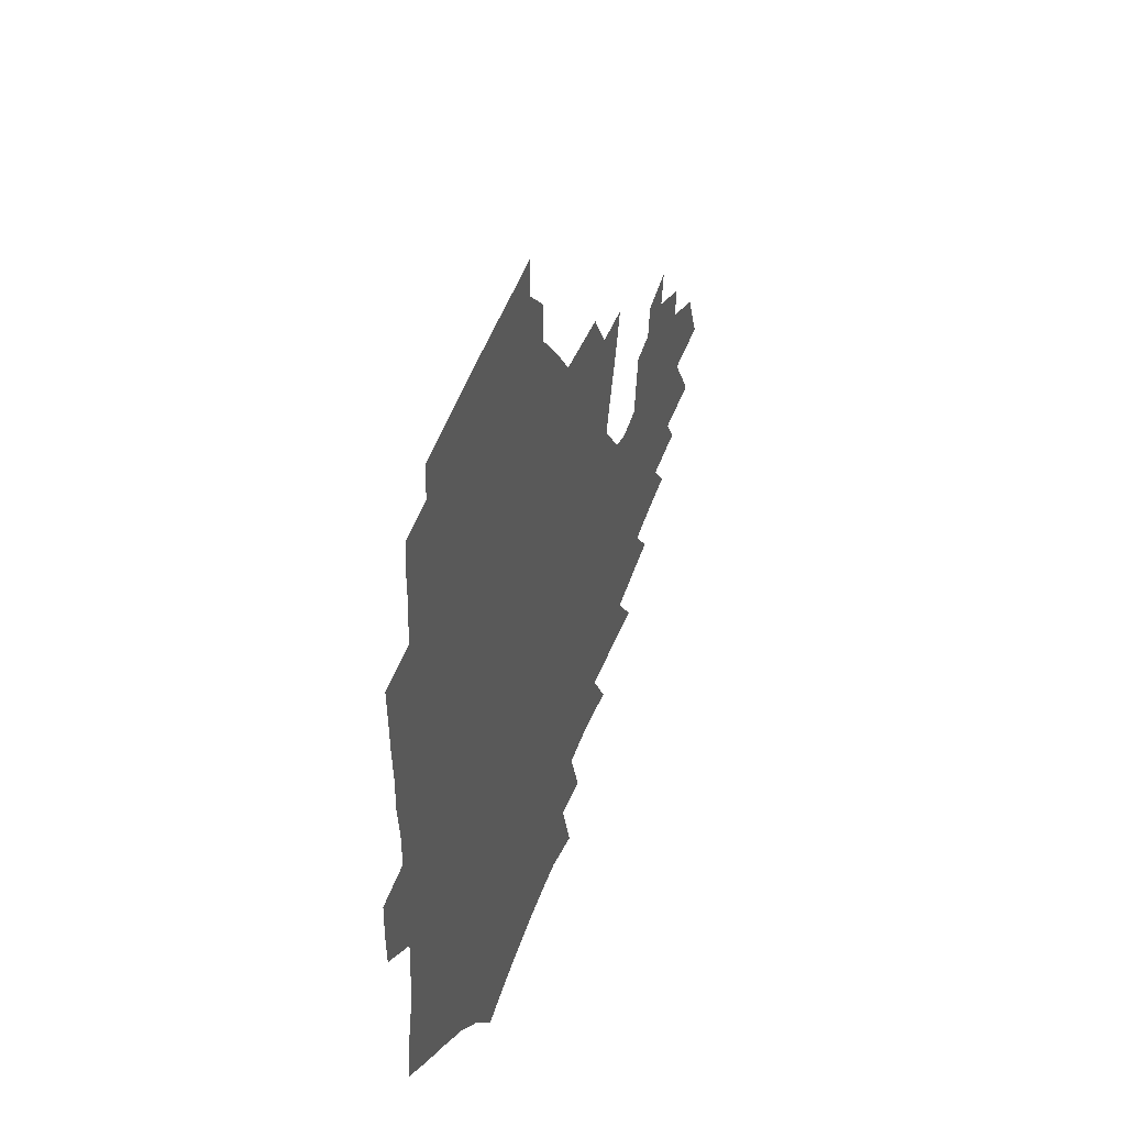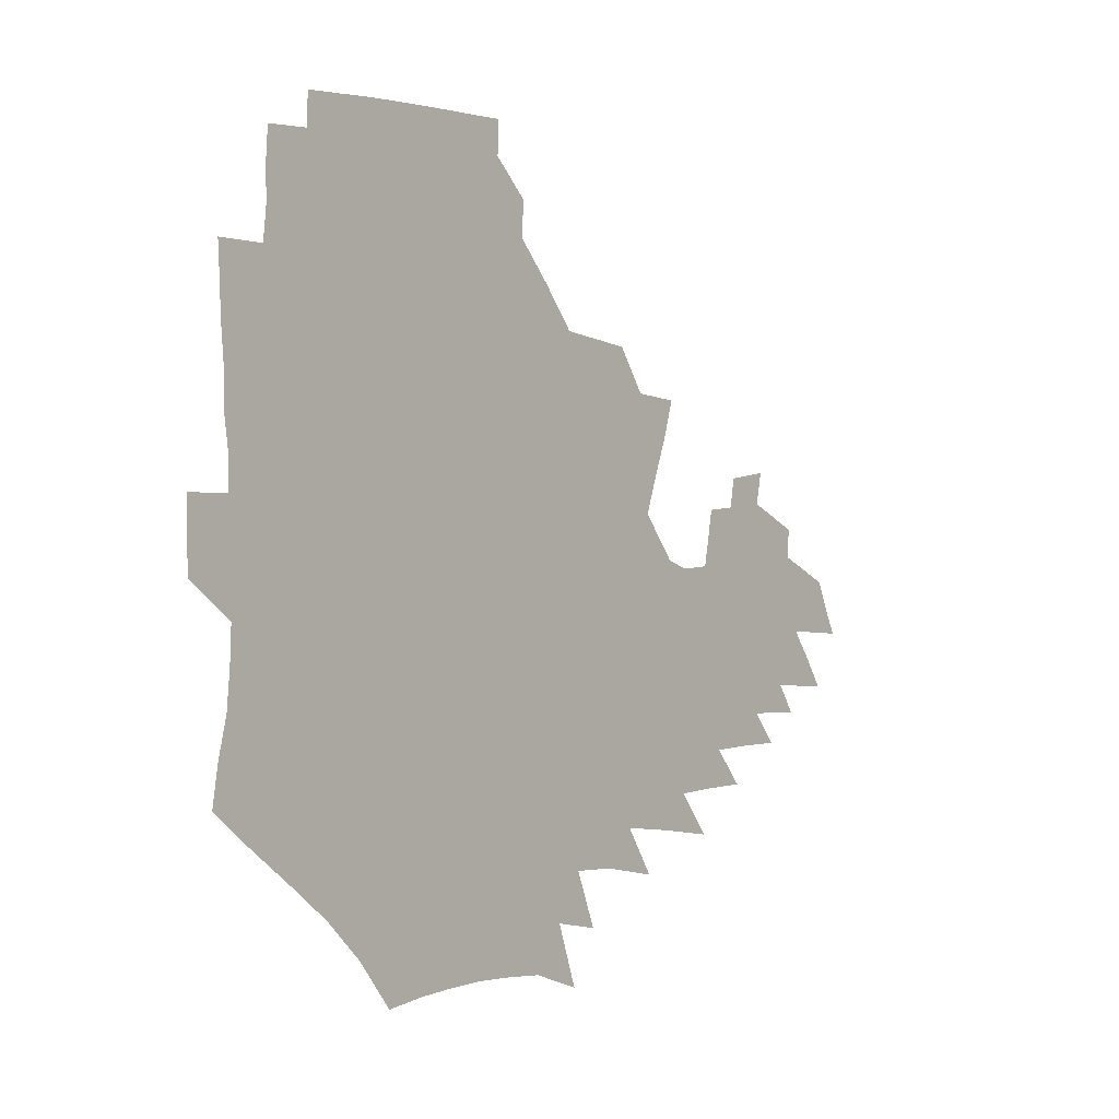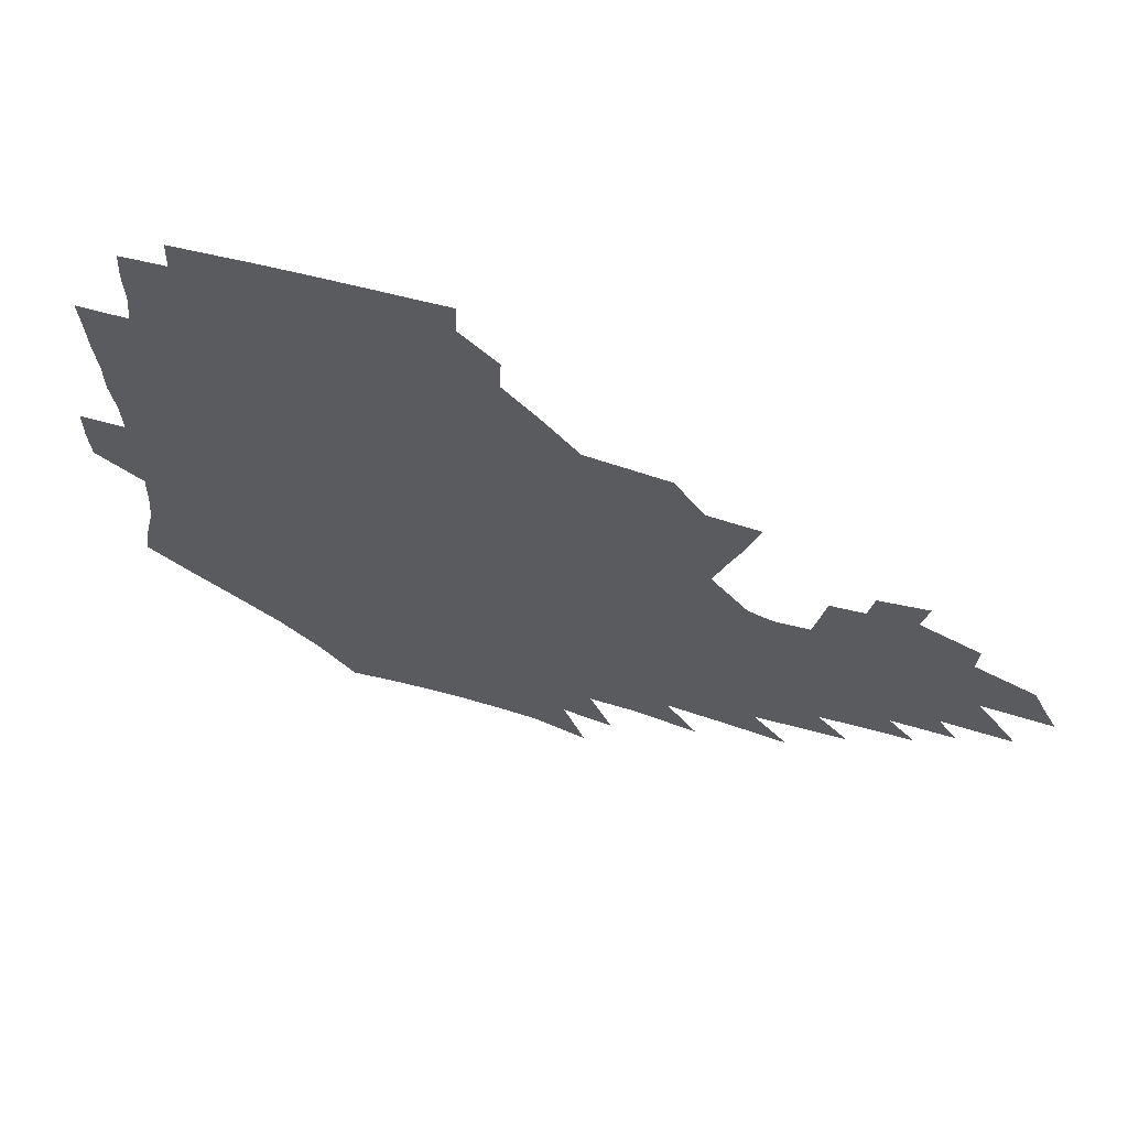
<metadata>
{"format":"obj","ext":"obj","renderer":"f3d","projection":"perspective","resolution":1024,"background":"white","views":[{"elev":41.5,"azim":-72.6,"up":"+Y"},{"elev":-2.4,"azim":-51.6,"up":"+Y"},{"elev":63.3,"azim":16.7,"up":"+Y"}]}
</metadata>
<code>
v 187.6 253.6 0
v 186.7 268.2 0
v 186.9 282.8 0
v 199.2 175.6 0
v 201.7 191.9 0
v 205.7 208.7 0
v 207.1 224.4 0
v 207.6 239.6 0
v 206.4 254.3 0
v 206.4 269 0
v 206.1 283.4 0
v 205.7 298.1 0
v 203.4 312.9 0
v 203.4 327.6 0
v 201.9 342.2 0
v 201.3 356.5 0
v 200.4 370.5 0
v 217.3 162.1 0
v 218.6 178 0
v 221.8 194.6 0
v 224 210.4 0
v 227.2 226.4 0
v 228.1 240.9 0
v 225.7 255.3 0
v 225.4 269.9 0
v 224.7 284.5 0
v 224.2 299.1 0
v 223.6 313.7 0
v 222.4 328.4 0
v 222.4 342.9 0
v 222.8 357.2 0
v 222 371.1 0
v 223.4 385.3 0
v 223.1 399.4 0
v 223.9 413.3 0
v 236.5 148.5 0
v 235.7 164 0
v 238 180.4 0
v 239.3 196.1 0
v 240.9 211.7 0
v 242.3 226.8 0
v 244.7 241.9 0
v 242.6 256.2 0
v 241.2 270.7 0
v 240.6 285.3 0
v 241.6 299.9 0
v 240.2 314.7 0
v 239.7 329.4 0
v 240.6 344 0
v 240.8 358.4 0
v 240.5 372.7 0
v 241.3 387 0
v 242 401.1 0
v 243.3 415 0
v 243.9 428.7 0
v 255.4 134.6 0
v 256 151.5 0
v 256.2 167.3 0
v 256.3 182.7 0
v 257.2 198.1 0
v 257.6 213.1 0
v 258.1 227.8 0
v 259 242.5 0
v 258.1 256.8 0
v 257.1 271.3 0
v 256.6 286 0
v 255.9 300.8 0
v 255.8 315.5 0
v 256.6 330.3 0
v 256.7 344.9 0
v 257.3 359.4 0
v 257.1 373.8 0
v 257.6 388.2 0
v 258.7 402.5 0
v 259.6 416.5 0
v 260.7 430.2 0
v 272.4 119 0
v 274.5 138.7 0
v 274.2 154.6 0
v 273.5 169.7 0
v 273.8 185.1 0
v 273.3 199.6 0
v 273.7 214.4 0
v 273.7 228.7 0
v 273.5 243 0
v 272.4 257.4 0
v 271.5 271.9 0
v 270.8 286.6 0
v 270.9 301.3 0
v 270.9 316.1 0
v 271.6 330.9 0
v 271.6 345.6 0
v 271.5 360.2 0
v 272.7 374.9 0
v 272.9 389.3 0
v 274.6 403.7 0
v 274.8 417.7 0
v 276.4 431.6 0
v 288.1 100.2 0
v 290 123.1 0
v 290.3 140.9 0
v 289.6 156.4 0
v 289.8 172.1 0
v 289.2 186.7 0
v 289 201.2 0
v 288.8 215.4 0
v 288.8 229.6 0
v 287.8 243.6 0
v 286.9 257.8 0
v 285.8 272.4 0
v 285.9 287 0
v 285.5 301.7 0
v 285.6 316.5 0
v 286.1 331.4 0
v 286.4 346.2 0
v 287.1 361 0
v 287.4 375.6 0
v 288.5 390.4 0
v 289 404.6 0
v 290 418.8 0
v 290.7 432.6 0
v 305.3 103 0
v 305.9 125.8 0
v 305.3 142.8 0
v 304.5 158.1 0
v 304.1 173.5 0
v 303.8 188.2 0
v 302.9 202 0
v 303.4 216.5 0
v 303.5 230.3 0
v 302.2 244 0
v 301 258.2 0
v 300.2 272.7 0
v 300.1 287.2 0
v 299.9 302.1 0
v 300.4 316.9 0
v 300.5 331.7 0
v 301.2 346.6 0
v 301.7 361.4 0
v 302.2 376.1 0
v 303 390.9 0
v 303.3 405.2 0
v 304.4 419.6 0
v 305 433.5 0
v 322.2 104.6 0
v 320.9 126.5 0
v 319.7 143.6 0
v 318.8 159.6 0
v 318.1 174.9 0
v 317.5 189.4 0
v 317.1 203.4 0
v 317 217.3 0
v 317.1 230.8 0
v 316.2 244.1 0
v 315.3 258.1 0
v 314.4 272.7 0
v 314.2 287.5 0
v 314.2 302.3 0
v 314.6 317 0
v 315.1 331.8 0
v 315.7 346.7 0
v 316.4 361.6 0
v 316.9 376.4 0
v 317.6 391.5 0
v 318.3 406 0
v 318.9 420.2 0
v 319.4 434.3 0
v 338.9 105.6 0
v 336.1 126.7 0
v 334.3 143.7 0
v 332.8 160.2 0
v 331.7 176 0
v 330.8 190.1 0
v 330.3 204.1 0
v 329.9 217.7 0
v 329.8 231.3 0
v 329.4 244.4 0
v 329 257.9 0
v 328.2 272.7 0
v 328 287.9 0
v 328.3 302.3 0
v 329 316.9 0
v 329.7 331.7 0
v 330.4 346.7 0
v 331.1 361.6 0
v 331.9 376.6 0
v 332.5 391.6 0
v 333.2 406.3 0
v 333.6 420.8 0
v 334.1 435 0
v 356.1 105.5 0
v 351.8 126.6 0
v 348.9 144.4 0
v 347 160.3 0
v 345.2 176.3 0
v 344 190.7 0
v 343.2 204.6 0
v 342.7 218.4 0
v 342.4 231.6 0
v 342.2 244.5 0
v 342 258 0
v 341.8 272.3 0
v 341.8 287.4 0
v 342.4 301.8 0
v 343.3 316.4 0
v 344.4 331.2 0
v 345.3 346.3 0
v 346.3 361.3 0
v 347.3 376.4 0
v 348 391.6 0
v 348.2 406.7 0
v 348.9 421.4 0
v 349.4 435.9 0
v 373.8 104.7 0
v 368.3 126.1 0
v 364.1 144.7 0
v 361.2 160.9 0
v 358.6 177 0
v 357.5 190.7 0
v 356.2 204.9 0
v 355.3 218.7 0
v 354.8 232 0
v 354.7 244.7 0
v 354.9 257.8 0
v 355.2 271.9 0
v 355.8 286.2 0
v 356.6 300.8 0
v 357.9 315.4 0
v 359.2 330.5 0
v 360.5 345.5 0
v 361.8 360.6 0
v 363.1 375.9 0
v 363.9 391.4 0
v 364.5 406.8 0
v 396.8 97.6 0
v 387.3 123.6 0
v 379.8 145.3 0
v 375.9 161.4 0
v 372.9 176.9 0
v 370.4 191.9 0
v 369.3 205.3 0
v 367.8 219.3 0
v 367.2 232.2 0
v 367 244.8 0
v 367.5 257.6 0
v 368.3 271.1 0
v 369.4 284.9 0
v 370.7 299.2 0
v 372.3 314.1 0
v 374.1 329.3 0
v 375.9 344.4 0
v 377.6 359.6 0
v 379.3 375.1 0
v 408.9 120.1 0
v 399.4 143.4 0
v 391.3 162 0
v 387.5 177.1 0
v 384.8 191.5 0
v 382.2 205.9 0
v 380.2 219.7 0
v 379.4 232.3 0
v 379.4 244.7 0
v 380 257.2 0
v 381.2 270.2 0
v 382.6 283.6 0
v 384.5 297.8 0
v 386.6 312.5 0
v 389 327.7 0
v 391.3 342.7 0
v 393.8 358 0
v 419.6 143.2 0
v 410.3 160.8 0
v 405.2 175.6 0
v 401.4 190.2 0
v 397.1 205 0
v 394.4 218.8 0
v 394 231.4 0
v 393.1 244.2 0
v 393.1 256.8 0
v 394.4 269.5 0
v 396.2 282.7 0
v 398.2 296.3 0
v 401.1 310.9 0
v 403.7 325.6 0
v 406.8 340.8 0
v 410.9 356.7 0
v 446.8 138.9 0
v 433.3 158.7 0
v 423.8 174.7 0
v 419.9 188.5 0
v 413.8 203.6 0
v 408.5 218.4 0
v 407.7 230.9 0
v 407.1 243.5 0
v 407.7 255.9 0
v 408.6 268.5 0
v 409.9 281.3 0
v 412.3 294.5 0
v 416.2 308.8 0
v 419.2 323.5 0
v 423.2 338.8 0
v 428.4 355.2 0
v 458.2 156.6 0
v 448.1 172.2 0
v 441 186.4 0
v 433.2 201.5 0
v 425.1 217.1 0
v 422 230.2 0
v 420.9 242.6 0
v 422.1 254.6 0
v 423 266.9 0
v 424.2 279.4 0
v 428 292.1 0
v 432.2 306.3 0
v 436.5 321.4 0
v 441.2 337.1 0
v 486 153.4 0
v 471 171.3 0
v 461 185.8 0
v 454.1 199.4 0
v 444.7 214.9 0
v 439 228.6 0
v 437.3 240.8 0
v 438 252.6 0
v 438.4 264.5 0
v 441.8 276 0
v 446 287.5 0
v 451.5 303 0
v 457.8 319.5 0
v 462.9 335.9 0
v 490.3 172.8 0
v 479.3 187 0
v 470.5 200.3 0
v 463.9 213.2 0
v 456.4 227.1 0
v 453.1 239.1 0
v 454.5 249.8 0
v 456.9 260 0
v 461.6 268.8 0
v 510.7 173.8 0
v 497.2 188.8 0
v 487.5 201.7 0
v 478.1 214.9 0
v 472.2 226.8 0
v 468.1 238 0
v 467.2 248 0
v 468.5 257.2 0
v 472.1 265.6 0
v 516.3 190.2 0
v 507 202.6 0
v 499.1 214.6 0
v 491.9 226.1 0
v 487.9 236.9 0
v 485.1 247.1 0
v 484.8 256.9 0
v 487.1 267.1 0
v 489.4 278.9 0
v 491.8 291.4 0
v 537.2 191 0
v 525.6 204.1 0
v 521.2 215.3 0
v 513.5 226.7 0
v 509.3 237.6 0
v 507.1 248.4 0
v 506.1 259.3 0
v 504.4 270.1 0
v 504.7 281.2 0
v 506.3 293.1 0
v 508.7 305.9 0
v 553.2 204.1 0
v 544.7 216.3 0
v 538.4 227.7 0
v 533 239 0
v 530.3 250 0
v 528.1 261.1 0
v 526.3 272.4 0
v 527 284 0
v 526.6 295.6 0
v 529.4 309.4 0
v 575.4 215.5 0
v 566.7 228 0
v 557.3 240.2 0
v 554.3 251.2 0
v 551.8 262.1 0
v 550.9 273 0
v 551.7 285.4 0
v 587.9 239.5 0
v 581.9 251.2 0
v 576.6 262.7 0
f 8 9 1
f 1 9 2
f 9 10 2
f 2 10 3
f 10 11 3
f 18 19 4
f 4 19 5
f 19 20 5
f 5 20 6
f 20 21 6
f 6 21 7
f 21 22 7
f 7 22 8
f 22 23 8
f 8 23 9
f 23 24 9
f 9 24 10
f 24 25 10
f 10 25 11
f 25 26 11
f 11 26 12
f 26 27 12
f 12 27 13
f 27 28 13
f 13 28 14
f 28 29 14
f 14 29 15
f 29 30 15
f 15 30 16
f 30 31 16
f 16 31 17
f 31 32 17
f 36 37 18
f 18 37 19
f 37 38 19
f 19 38 20
f 38 39 20
f 20 39 21
f 39 40 21
f 21 40 22
f 40 41 22
f 22 41 23
f 41 42 23
f 23 42 24
f 42 43 24
f 24 43 25
f 43 44 25
f 25 44 26
f 44 45 26
f 26 45 27
f 45 46 27
f 27 46 28
f 46 47 28
f 28 47 29
f 47 48 29
f 29 48 30
f 48 49 30
f 30 49 31
f 49 50 31
f 31 50 32
f 50 51 32
f 32 51 33
f 51 52 33
f 33 52 34
f 52 53 34
f 34 53 35
f 53 54 35
f 56 57 36
f 36 57 37
f 57 58 37
f 37 58 38
f 58 59 38
f 38 59 39
f 59 60 39
f 39 60 40
f 60 61 40
f 40 61 41
f 61 62 41
f 41 62 42
f 62 63 42
f 42 63 43
f 63 64 43
f 43 64 44
f 64 65 44
f 44 65 45
f 65 66 45
f 45 66 46
f 66 67 46
f 46 67 47
f 67 68 47
f 47 68 48
f 68 69 48
f 48 69 49
f 69 70 49
f 49 70 50
f 70 71 50
f 50 71 51
f 71 72 51
f 51 72 52
f 72 73 52
f 52 73 53
f 73 74 53
f 53 74 54
f 74 75 54
f 54 75 55
f 75 76 55
f 77 78 56
f 56 78 57
f 78 79 57
f 57 79 58
f 79 80 58
f 58 80 59
f 80 81 59
f 59 81 60
f 81 82 60
f 60 82 61
f 82 83 61
f 61 83 62
f 83 84 62
f 62 84 63
f 84 85 63
f 63 85 64
f 85 86 64
f 64 86 65
f 86 87 65
f 65 87 66
f 87 88 66
f 66 88 67
f 88 89 67
f 67 89 68
f 89 90 68
f 68 90 69
f 90 91 69
f 69 91 70
f 91 92 70
f 70 92 71
f 92 93 71
f 71 93 72
f 93 94 72
f 72 94 73
f 94 95 73
f 73 95 74
f 95 96 74
f 74 96 75
f 96 97 75
f 75 97 76
f 97 98 76
f 99 100 77
f 77 100 78
f 100 101 78
f 78 101 79
f 101 102 79
f 79 102 80
f 102 103 80
f 80 103 81
f 103 104 81
f 81 104 82
f 104 105 82
f 82 105 83
f 105 106 83
f 83 106 84
f 106 107 84
f 84 107 85
f 107 108 85
f 85 108 86
f 108 109 86
f 86 109 87
f 109 110 87
f 87 110 88
f 110 111 88
f 88 111 89
f 111 112 89
f 89 112 90
f 112 113 90
f 90 113 91
f 113 114 91
f 91 114 92
f 114 115 92
f 92 115 93
f 115 116 93
f 93 116 94
f 116 117 94
f 94 117 95
f 117 118 95
f 95 118 96
f 118 119 96
f 96 119 97
f 119 120 97
f 97 120 98
f 120 121 98
f 99 122 100
f 122 123 100
f 100 123 101
f 123 124 101
f 101 124 102
f 124 125 102
f 102 125 103
f 125 126 103
f 103 126 104
f 126 127 104
f 104 127 105
f 127 128 105
f 105 128 106
f 128 129 106
f 106 129 107
f 129 130 107
f 107 130 108
f 130 131 108
f 108 131 109
f 131 132 109
f 109 132 110
f 132 133 110
f 110 133 111
f 133 134 111
f 111 134 112
f 134 135 112
f 112 135 113
f 135 136 113
f 113 136 114
f 136 137 114
f 114 137 115
f 137 138 115
f 115 138 116
f 138 139 116
f 116 139 117
f 139 140 117
f 117 140 118
f 140 141 118
f 118 141 119
f 141 142 119
f 119 142 120
f 142 143 120
f 120 143 121
f 143 144 121
f 122 145 123
f 145 146 123
f 123 146 124
f 146 147 124
f 124 147 125
f 147 148 125
f 125 148 126
f 148 149 126
f 126 149 127
f 149 150 127
f 127 150 128
f 150 151 128
f 128 151 129
f 151 152 129
f 129 152 130
f 152 153 130
f 130 153 131
f 153 154 131
f 131 154 132
f 154 155 132
f 132 155 133
f 155 156 133
f 133 156 134
f 156 157 134
f 134 157 135
f 157 158 135
f 135 158 136
f 158 159 136
f 136 159 137
f 159 160 137
f 137 160 138
f 160 161 138
f 138 161 139
f 161 162 139
f 139 162 140
f 162 163 140
f 140 163 141
f 163 164 141
f 141 164 142
f 164 165 142
f 142 165 143
f 165 166 143
f 143 166 144
f 166 167 144
f 145 168 146
f 168 169 146
f 146 169 147
f 169 170 147
f 147 170 148
f 170 171 148
f 148 171 149
f 171 172 149
f 149 172 150
f 172 173 150
f 150 173 151
f 173 174 151
f 151 174 152
f 174 175 152
f 152 175 153
f 175 176 153
f 153 176 154
f 176 177 154
f 154 177 155
f 177 178 155
f 155 178 156
f 178 179 156
f 156 179 157
f 179 180 157
f 157 180 158
f 180 181 158
f 158 181 159
f 181 182 159
f 159 182 160
f 182 183 160
f 160 183 161
f 183 184 161
f 161 184 162
f 184 185 162
f 162 185 163
f 185 186 163
f 163 186 164
f 186 187 164
f 164 187 165
f 187 188 165
f 165 188 166
f 188 189 166
f 166 189 167
f 189 190 167
f 168 191 169
f 191 192 169
f 169 192 170
f 192 193 170
f 170 193 171
f 193 194 171
f 171 194 172
f 194 195 172
f 172 195 173
f 195 196 173
f 173 196 174
f 196 197 174
f 174 197 175
f 197 198 175
f 175 198 176
f 198 199 176
f 176 199 177
f 199 200 177
f 177 200 178
f 200 201 178
f 178 201 179
f 201 202 179
f 179 202 180
f 202 203 180
f 180 203 181
f 203 204 181
f 181 204 182
f 204 205 182
f 182 205 183
f 205 206 183
f 183 206 184
f 206 207 184
f 184 207 185
f 207 208 185
f 185 208 186
f 208 209 186
f 186 209 187
f 209 210 187
f 187 210 188
f 210 211 188
f 188 211 189
f 211 212 189
f 189 212 190
f 212 213 190
f 191 214 192
f 214 215 192
f 192 215 193
f 215 216 193
f 193 216 194
f 216 217 194
f 194 217 195
f 217 218 195
f 195 218 196
f 218 219 196
f 196 219 197
f 219 220 197
f 197 220 198
f 220 221 198
f 198 221 199
f 221 222 199
f 199 222 200
f 222 223 200
f 200 223 201
f 223 224 201
f 201 224 202
f 224 225 202
f 202 225 203
f 225 226 203
f 203 226 204
f 226 227 204
f 204 227 205
f 227 228 205
f 205 228 206
f 228 229 206
f 206 229 207
f 229 230 207
f 207 230 208
f 230 231 208
f 208 231 209
f 231 232 209
f 209 232 210
f 232 233 210
f 210 233 211
f 233 234 211
f 211 234 212
f 214 235 215
f 235 236 215
f 215 236 216
f 236 237 216
f 216 237 217
f 237 238 217
f 217 238 218
f 238 239 218
f 218 239 219
f 239 240 219
f 219 240 220
f 240 241 220
f 220 241 221
f 241 242 221
f 221 242 222
f 242 243 222
f 222 243 223
f 243 244 223
f 223 244 224
f 244 245 224
f 224 245 225
f 245 246 225
f 225 246 226
f 246 247 226
f 226 247 227
f 247 248 227
f 227 248 228
f 248 249 228
f 228 249 229
f 249 250 229
f 229 250 230
f 250 251 230
f 230 251 231
f 251 252 231
f 231 252 232
f 252 253 232
f 232 253 233
f 236 254 237
f 254 255 237
f 237 255 238
f 255 256 238
f 238 256 239
f 256 257 239
f 239 257 240
f 257 258 240
f 240 258 241
f 258 259 241
f 241 259 242
f 259 260 242
f 242 260 243
f 260 261 243
f 243 261 244
f 261 262 244
f 244 262 245
f 262 263 245
f 245 263 246
f 263 264 246
f 246 264 247
f 264 265 247
f 247 265 248
f 265 266 248
f 248 266 249
f 266 267 249
f 249 267 250
f 267 268 250
f 250 268 251
f 268 269 251
f 251 269 252
f 269 270 252
f 252 270 253
f 255 271 256
f 271 272 256
f 256 272 257
f 272 273 257
f 257 273 258
f 273 274 258
f 258 274 259
f 274 275 259
f 259 275 260
f 275 276 260
f 260 276 261
f 276 277 261
f 261 277 262
f 277 278 262
f 262 278 263
f 278 279 263
f 263 279 264
f 279 280 264
f 264 280 265
f 280 281 265
f 265 281 266
f 281 282 266
f 266 282 267
f 282 283 267
f 267 283 268
f 283 284 268
f 268 284 269
f 284 285 269
f 269 285 270
f 285 286 270
f 271 287 272
f 287 288 272
f 272 288 273
f 288 289 273
f 273 289 274
f 289 290 274
f 274 290 275
f 290 291 275
f 275 291 276
f 291 292 276
f 276 292 277
f 292 293 277
f 277 293 278
f 293 294 278
f 278 294 279
f 294 295 279
f 279 295 280
f 295 296 280
f 280 296 281
f 296 297 281
f 281 297 282
f 297 298 282
f 282 298 283
f 298 299 283
f 283 299 284
f 299 300 284
f 284 300 285
f 300 301 285
f 285 301 286
f 301 302 286
f 288 303 289
f 303 304 289
f 289 304 290
f 304 305 290
f 290 305 291
f 305 306 291
f 291 306 292
f 306 307 292
f 292 307 293
f 307 308 293
f 293 308 294
f 308 309 294
f 294 309 295
f 309 310 295
f 295 310 296
f 310 311 296
f 296 311 297
f 311 312 297
f 297 312 298
f 312 313 298
f 298 313 299
f 313 314 299
f 299 314 300
f 314 315 300
f 300 315 301
f 315 316 301
f 301 316 302
f 303 317 304
f 317 318 304
f 304 318 305
f 318 319 305
f 305 319 306
f 319 320 306
f 306 320 307
f 320 321 307
f 307 321 308
f 321 322 308
f 308 322 309
f 322 323 309
f 309 323 310
f 323 324 310
f 310 324 311
f 324 325 311
f 311 325 312
f 325 326 312
f 312 326 313
f 326 327 313
f 313 327 314
f 327 328 314
f 314 328 315
f 328 329 315
f 315 329 316
f 329 330 316
f 318 331 319
f 331 332 319
f 319 332 320
f 332 333 320
f 320 333 321
f 333 334 321
f 321 334 322
f 334 335 322
f 322 335 323
f 335 336 323
f 323 336 324
f 336 337 324
f 324 337 325
f 337 338 325
f 325 338 326
f 338 339 326
f 326 339 327
f 331 340 332
f 340 341 332
f 332 341 333
f 341 342 333
f 333 342 334
f 342 343 334
f 334 343 335
f 343 344 335
f 335 344 336
f 344 345 336
f 336 345 337
f 345 346 337
f 337 346 338
f 346 347 338
f 338 347 339
f 347 348 339
f 341 349 342
f 349 350 342
f 342 350 343
f 350 351 343
f 343 351 344
f 351 352 344
f 344 352 345
f 352 353 345
f 345 353 346
f 353 354 346
f 346 354 347
f 354 355 347
f 347 355 348
f 355 356 348
f 349 359 350
f 359 360 350
f 350 360 351
f 360 361 351
f 351 361 352
f 361 362 352
f 352 362 353
f 362 363 353
f 353 363 354
f 363 364 354
f 354 364 355
f 364 365 355
f 355 365 356
f 365 366 356
f 356 366 357
f 366 367 357
f 357 367 358
f 367 368 358
f 360 370 361
f 370 371 361
f 361 371 362
f 371 372 362
f 362 372 363
f 372 373 363
f 363 373 364
f 373 374 364
f 364 374 365
f 374 375 365
f 365 375 366
f 375 376 366
f 366 376 367
f 376 377 367
f 367 377 368
f 377 378 368
f 368 378 369
f 378 379 369
f 371 380 372
f 380 381 372
f 372 381 373
f 381 382 373
f 373 382 374
f 382 383 374
f 374 383 375
f 383 384 375
f 375 384 376
f 384 385 376
f 376 385 377
f 385 386 377
f 377 386 378
f 382 387 383
f 387 388 383
f 383 388 384
f 388 389 384
f 384 389 385

</code>
